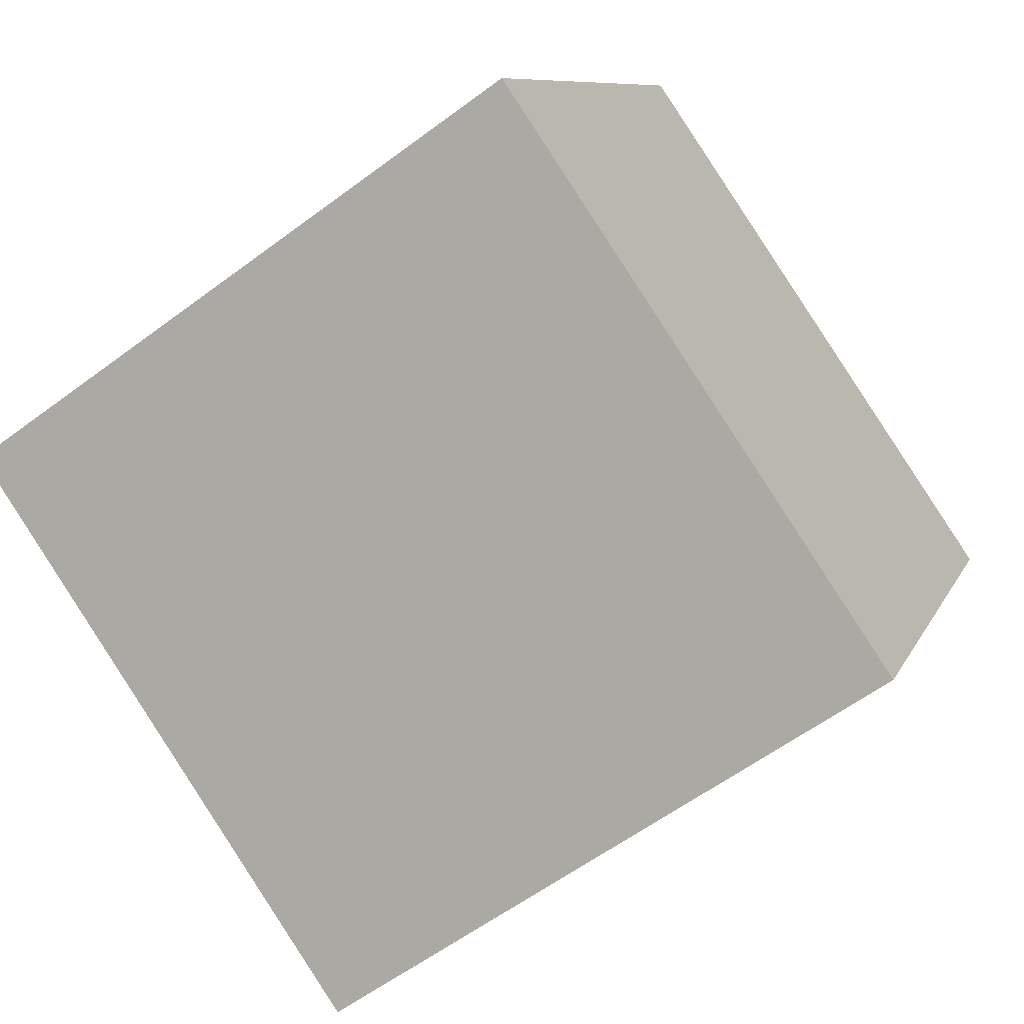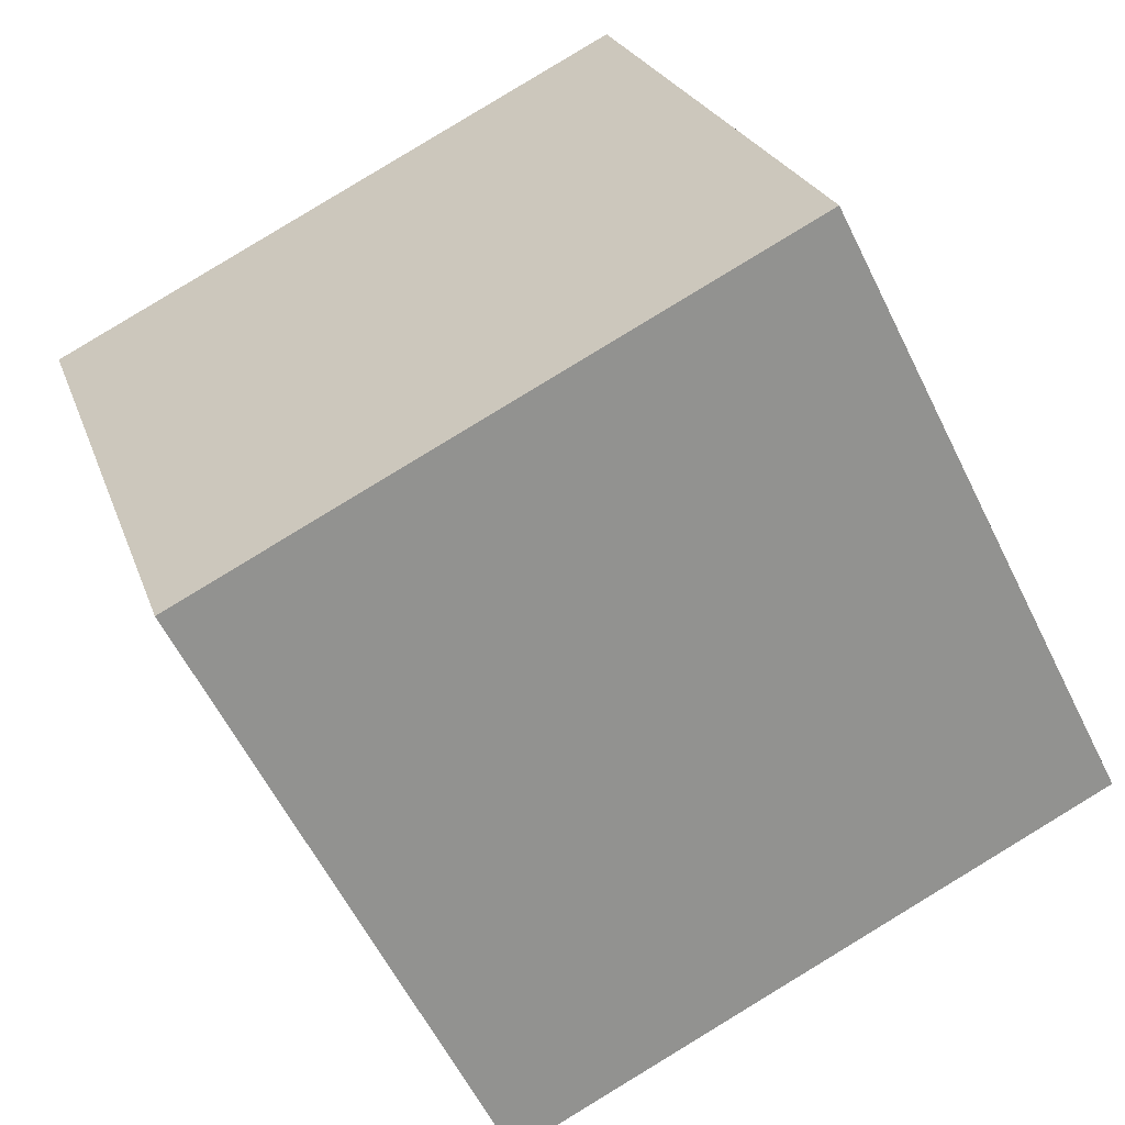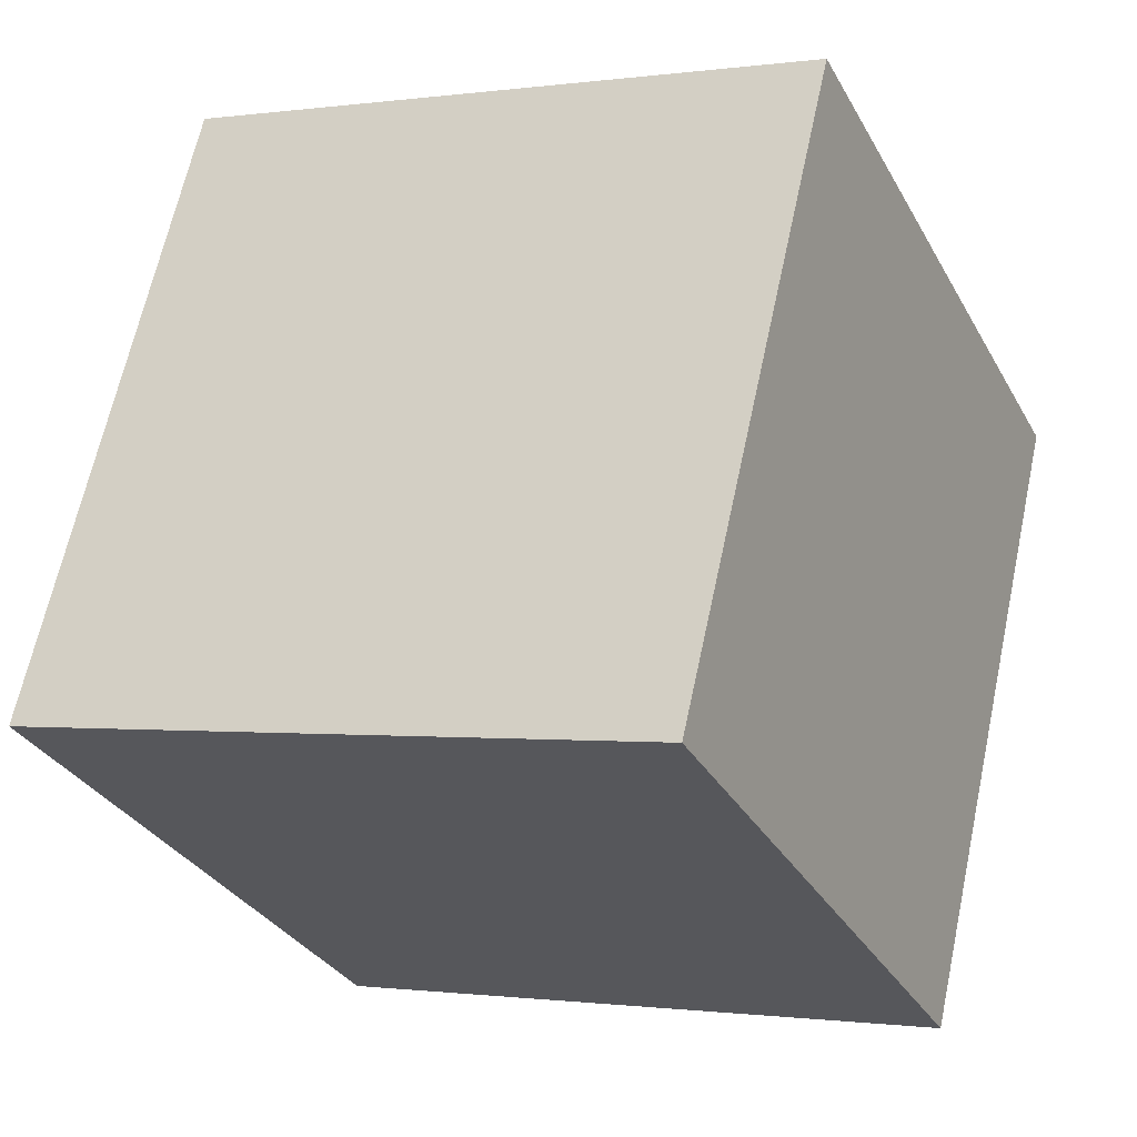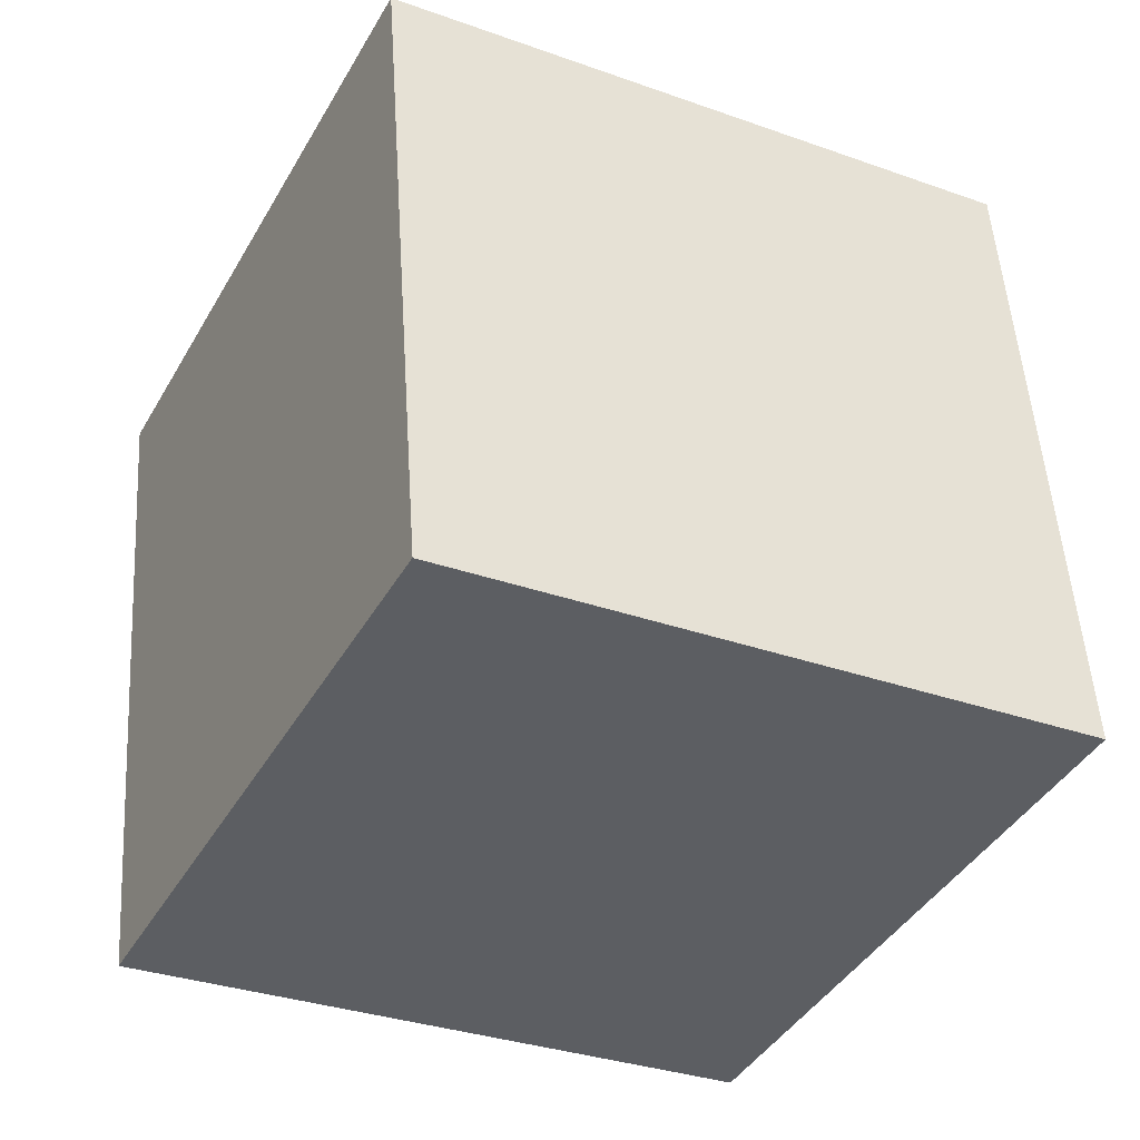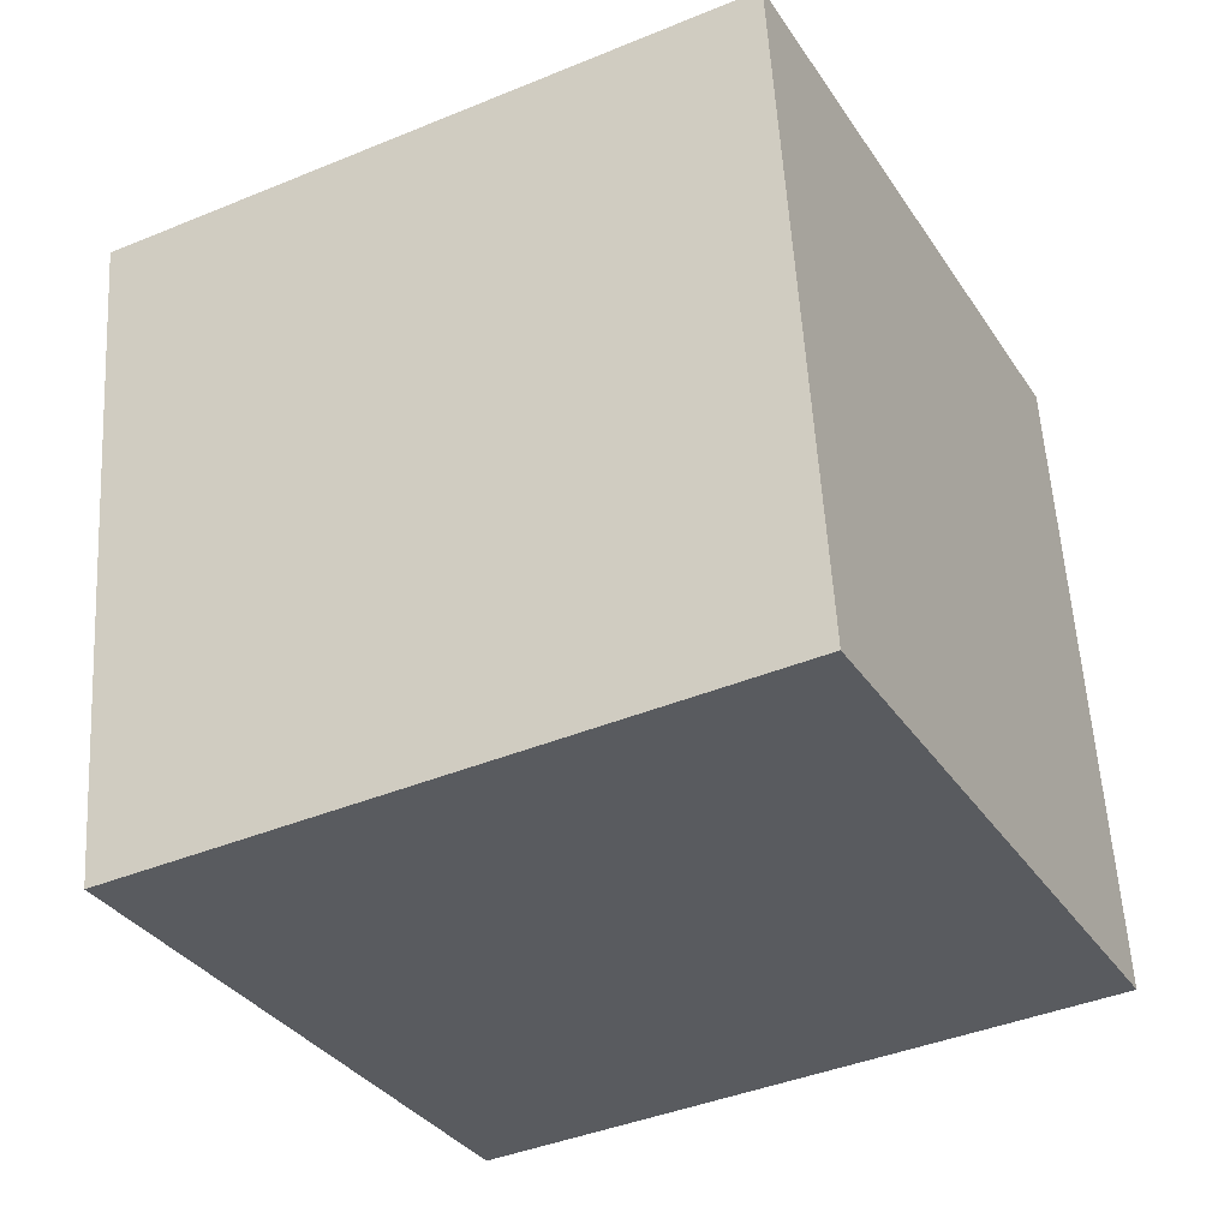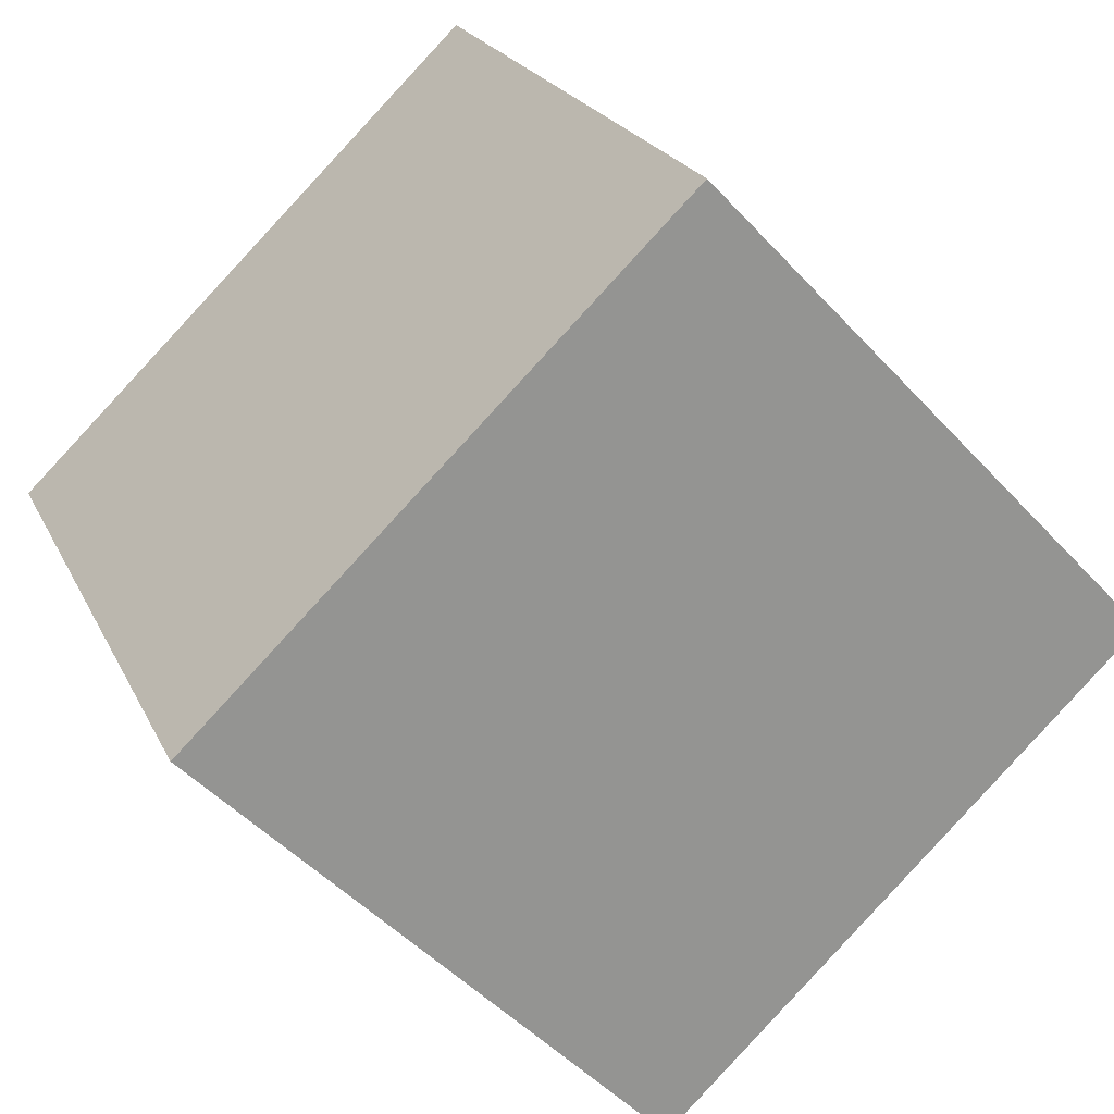
<metadata>
{"format":"obj","ext":"obj","renderer":"f3d","projection":"perspective","resolution":1024,"background":"white","views":[{"elev":-59.0,"azim":127.6,"up":"+Y"},{"elev":23.5,"azim":-16.2,"up":"+Y"},{"elev":-0.8,"azim":117.4,"up":"+Y"},{"elev":51.7,"azim":176.3,"up":"+Y"},{"elev":56.8,"azim":-3.4,"up":"+Y"},{"elev":-49.1,"azim":40.4,"up":"+Y"}]}
</metadata>
<code>
v 0.7891 0.4229 -0.3578
v 0.7891 0.4229 0.04225
v 0.4329 0.2409 0.04225
v 0.7891 0.4229 -0.3578
v 0.4329 0.2409 0.04225
v 0.4329 0.2409 -0.3578
v 0.6071 0.7791 -0.3578
v 0.2509 0.5971 -0.3578
v 0.2509 0.5971 0.04225
v 0.6071 0.7791 -0.3578
v 0.2509 0.5971 0.04225
v 0.6071 0.7791 0.04225
v 0.7891 0.4229 -0.3578
v 0.6071 0.7791 -0.3578
v 0.6071 0.7791 0.04225
v 0.7891 0.4229 -0.3578
v 0.6071 0.7791 0.04225
v 0.7891 0.4229 0.04225
v 0.7891 0.4229 0.04225
v 0.6071 0.7791 0.04225
v 0.2509 0.5971 0.04225
v 0.7891 0.4229 0.04225
v 0.2509 0.5971 0.04225
v 0.4329 0.2409 0.04225
v 0.4329 0.2409 0.04225
v 0.2509 0.5971 0.04225
v 0.2509 0.5971 -0.3578
v 0.4329 0.2409 0.04225
v 0.2509 0.5971 -0.3578
v 0.4329 0.2409 -0.3578
v 0.6071 0.7791 -0.3578
v 0.7891 0.4229 -0.3578
v 0.4329 0.2409 -0.3578
v 0.6071 0.7791 -0.3578
v 0.4329 0.2409 -0.3578
v 0.2509 0.5971 -0.3578
f 1 2 3
f 4 5 6
f 7 8 9
f 10 11 12
f 13 14 15
f 16 17 18
f 19 20 21
f 22 23 24
f 25 26 27
f 28 29 30
f 31 32 33
f 34 35 36

</code>
